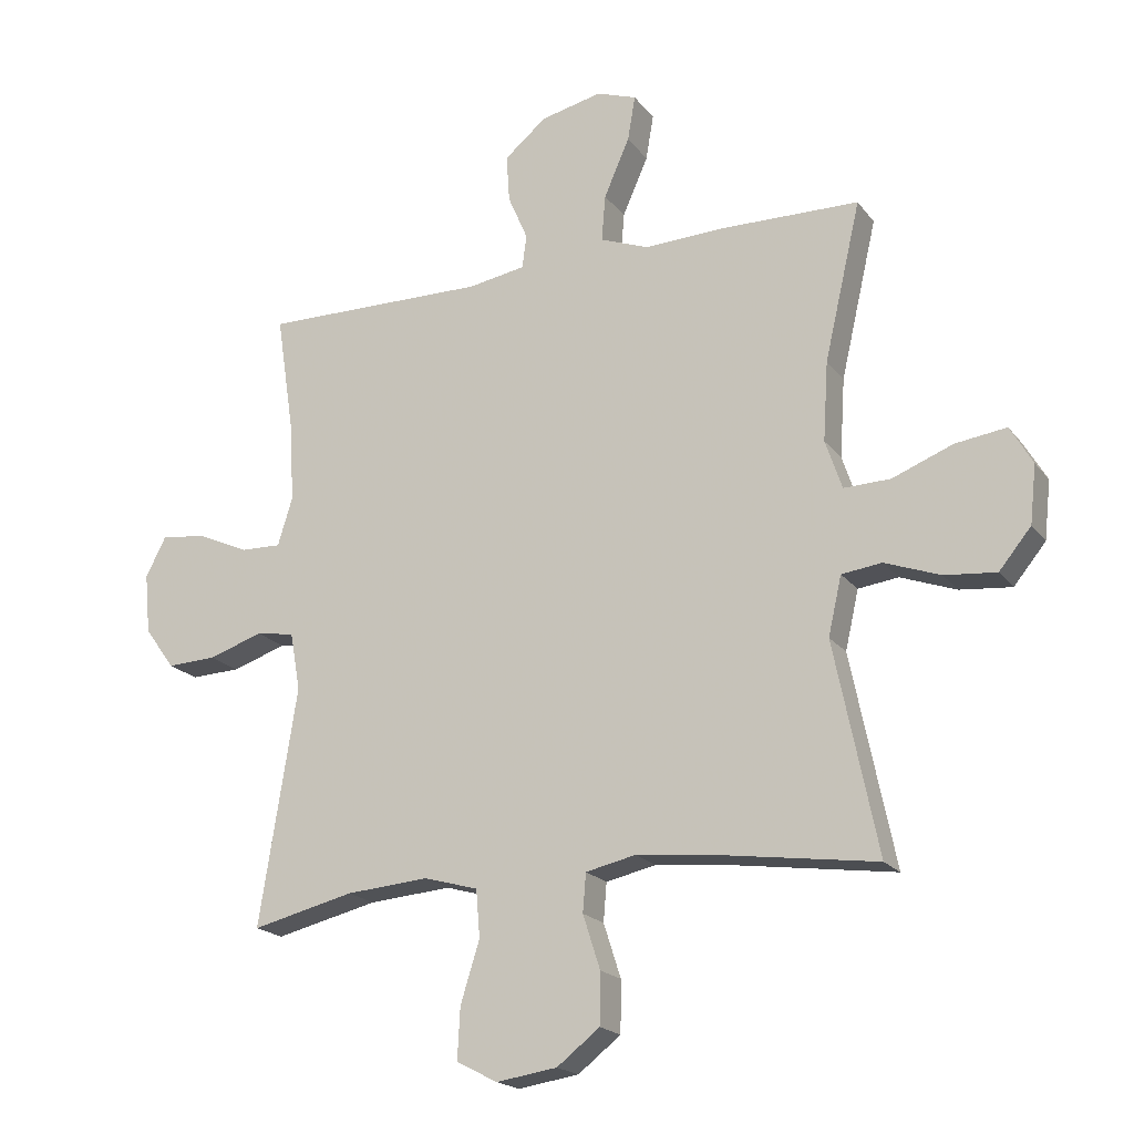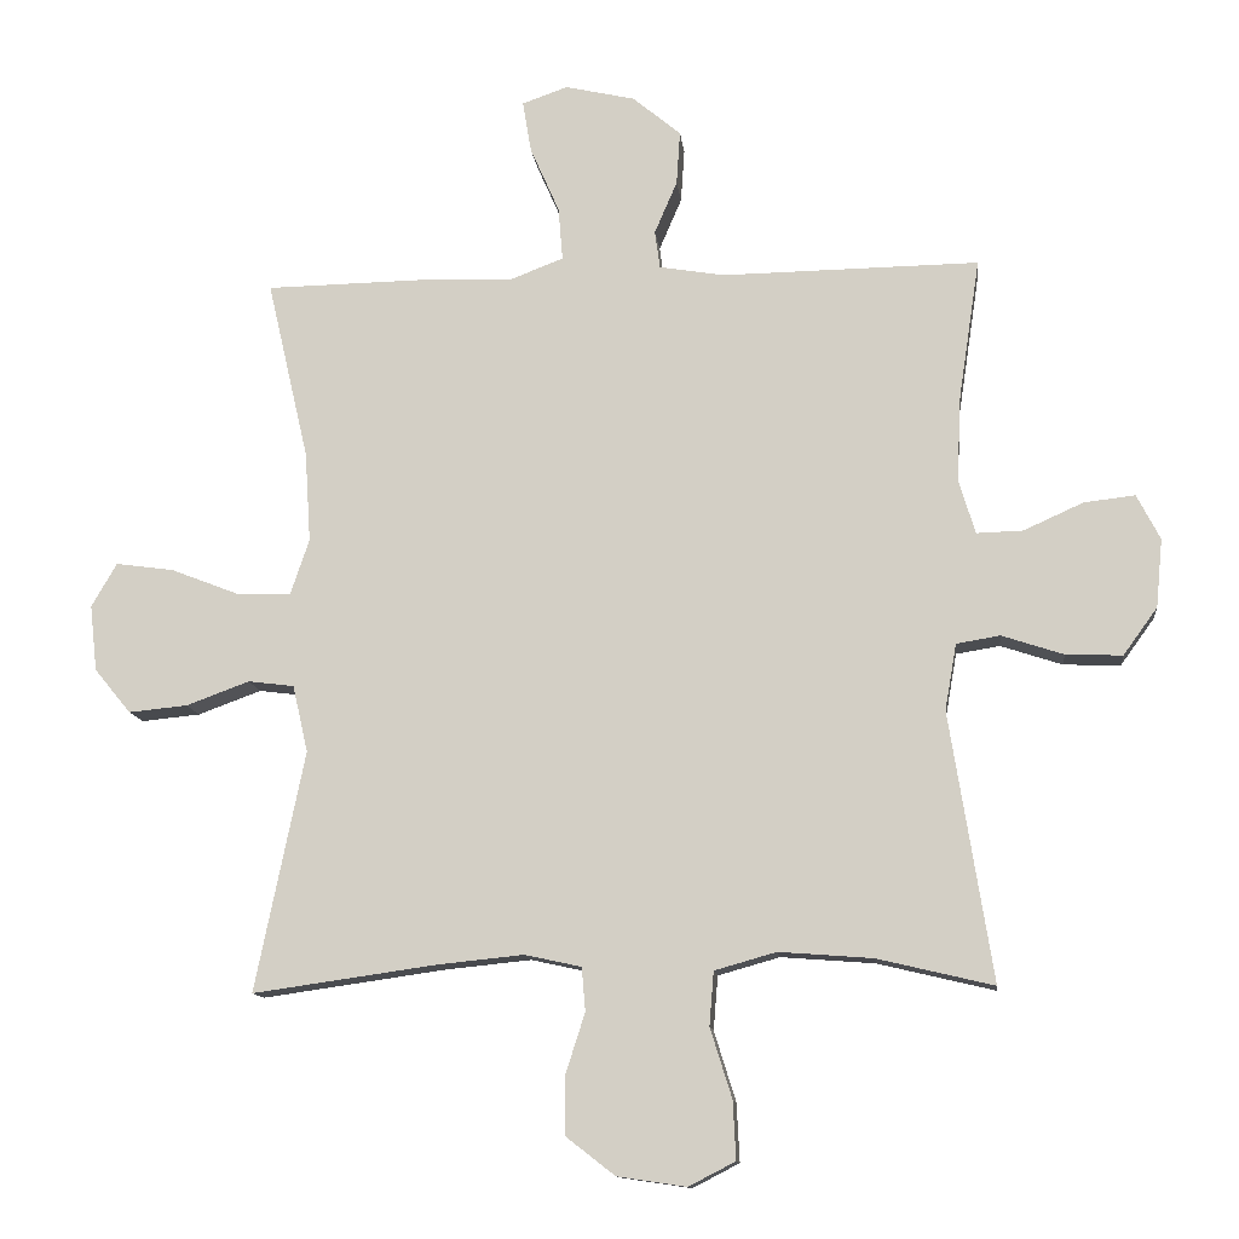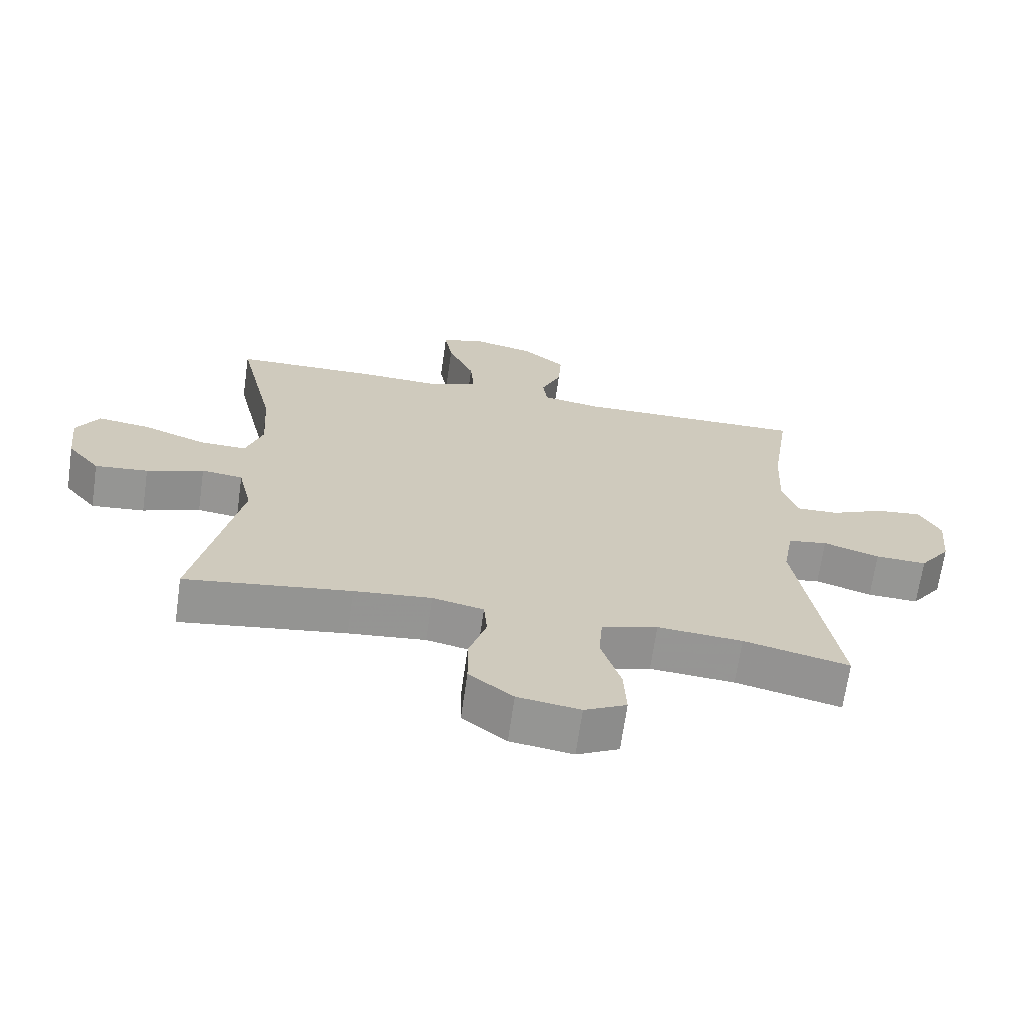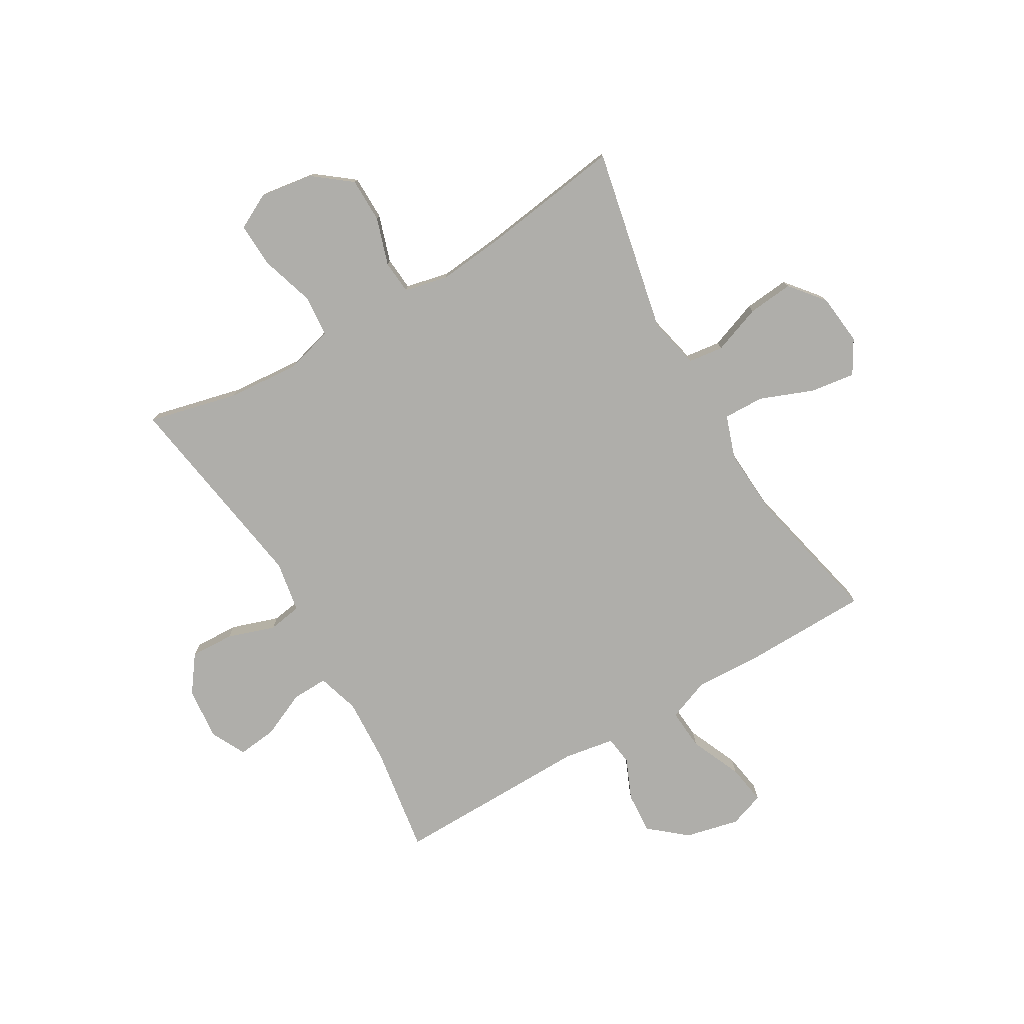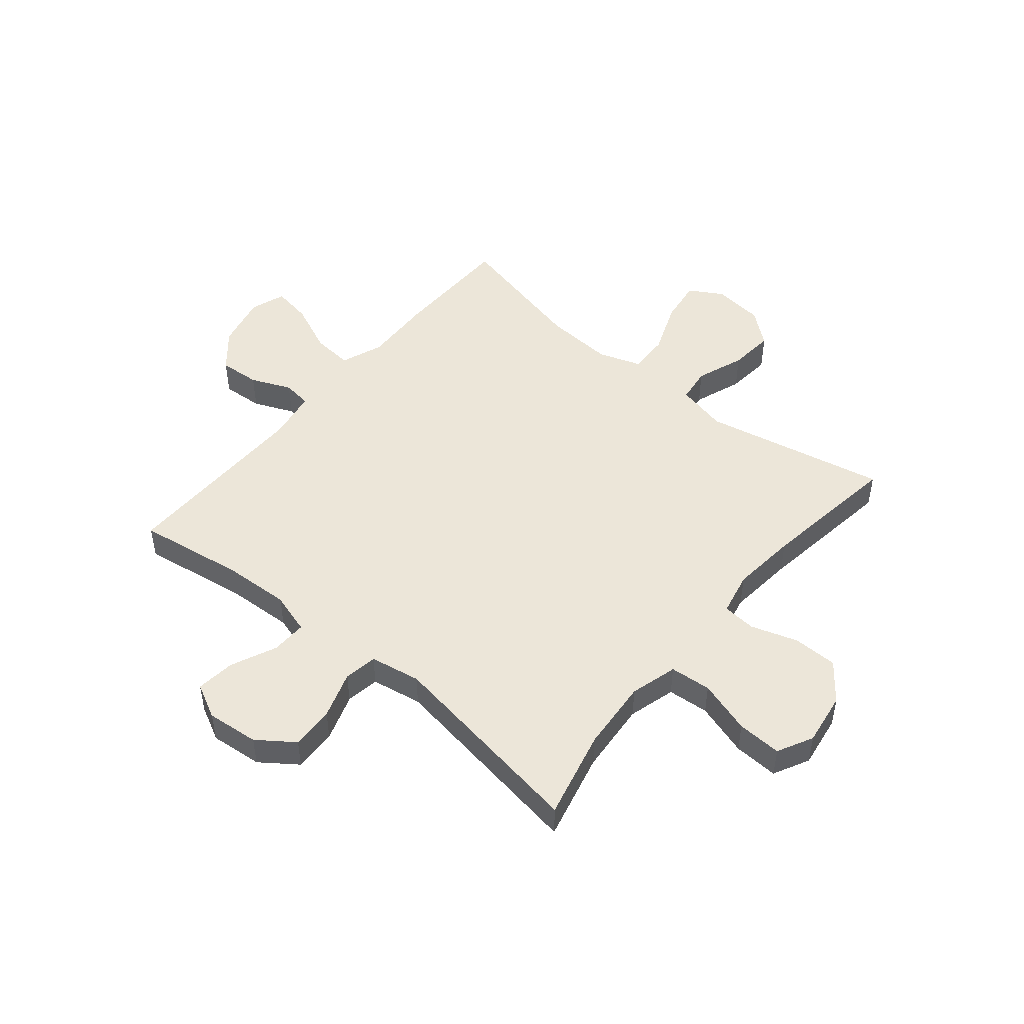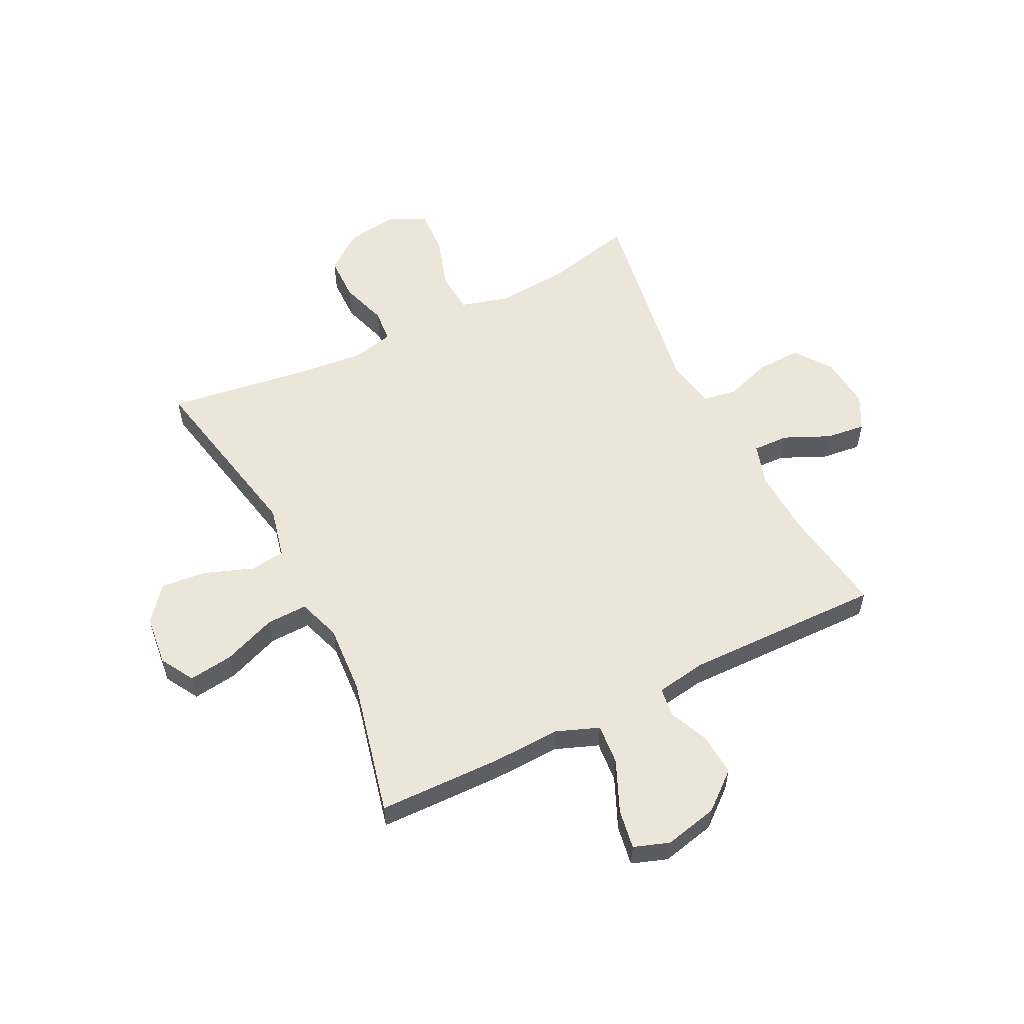
<metadata>
{"format":"obj","ext":"obj","renderer":"f3d","projection":"perspective","resolution":1024,"background":"white","views":[{"elev":-19.4,"azim":-154.2,"up":"+Z"},{"elev":-12.2,"azim":6.3,"up":"+Z"},{"elev":-67.7,"azim":-8.1,"up":"+Z"},{"elev":-77.6,"azim":-149.8,"up":"+Y"},{"elev":48.8,"azim":129.6,"up":"+Y"},{"elev":56.3,"azim":-26.4,"up":"+Y"}]}
</metadata>
<code>
v 0.5 0.07 0.5
v 0.471 0.07 0.308
v 0.465 0.07 0.189
v 0.488 0.07 0.114
v 0.552 0.07 0.116
v 0.634 0.07 0.153
v 0.704 0.07 0.161
v 0.736 0.07 0.099
v 0.727 0.07 0.005
v 0.68 0.07 -0.06
v 0.602 0.07 -0.057
v 0.517 0.07 -0.029
v 0.457 0.07 -0.039
v 0.441 0.07 -0.13
v 0.5 0.07 -0.5
v 0.34 0.07 -0.462
v 0.211 0.07 -0.452
v 0.126 0.07 -0.476
v 0.12 0.07 -0.55
v 0.15 0.07 -0.646
v 0.154 0.07 -0.726
v 0.09 0.07 -0.759
v -0.005 0.07 -0.745
v -0.072 0.07 -0.693
v -0.073 0.07 -0.613
v -0.046 0.07 -0.529
v -0.051 0.07 -0.469
v -0.129 0.07 -0.452
v -0.247 0.07 -0.464
v -0.5 0.07 -0.5
v -0.432 0.07 -0.17
v -0.453 0.07 -0.078
v -0.516 0.07 -0.07
v -0.603 0.07 -0.102
v -0.684 0.07 -0.11
v -0.734 0.07 -0.049
v -0.744 0.07 0.042
v -0.709 0.07 0.102
v -0.629 0.07 0.091
v -0.534 0.07 0.054
v -0.461 0.07 0.052
v -0.435 0.07 0.129
v -0.443 0.07 0.253
v -0.5 0.07 0.5
v -0.279 0.07 0.504
v -0.157 0.07 0.499
v -0.081 0.07 0.528
v -0.087 0.07 0.601
v -0.127 0.07 0.692
v -0.139 0.07 0.763
v -0.076 0.07 0.785
v 0.02 0.07 0.763
v 0.086 0.07 0.708
v 0.081 0.07 0.634
v 0.05 0.07 0.562
v 0.057 0.07 0.51
v 0.147 0.07 0.495
v 0.5 0 0.5
v 0.471 0 0.308
v 0.465 0 0.189
v 0.488 0 0.114
v 0.552 0 0.116
v 0.634 0 0.153
v 0.704 0 0.161
v 0.736 0 0.099
v 0.727 0 0.005
v 0.68 0 -0.06
v 0.602 0 -0.057
v 0.517 0 -0.029
v 0.457 0 -0.039
v 0.441 0 -0.13
v 0.5 0 -0.5
v 0.34 0 -0.462
v 0.211 0 -0.452
v 0.126 0 -0.476
v 0.12 0 -0.55
v 0.15 0 -0.646
v 0.154 0 -0.726
v 0.09 0 -0.759
v -0.005 0 -0.745
v -0.072 0 -0.693
v -0.073 0 -0.613
v -0.046 0 -0.529
v -0.051 0 -0.469
v -0.129 0 -0.452
v -0.247 0 -0.464
v -0.5 0 -0.5
v -0.432 0 -0.17
v -0.453 0 -0.078
v -0.516 0 -0.07
v -0.603 0 -0.102
v -0.684 0 -0.11
v -0.734 0 -0.049
v -0.744 0 0.042
v -0.709 0 0.102
v -0.629 0 0.091
v -0.534 0 0.054
v -0.461 0 0.052
v -0.435 0 0.129
v -0.443 0 0.253
v -0.5 0 0.5
v -0.279 0 0.504
v -0.157 0 0.499
v -0.081 0 0.528
v -0.087 0 0.601
v -0.127 0 0.692
v -0.139 0 0.763
v -0.076 0 0.785
v 0.02 0 0.763
v 0.086 0 0.708
v 0.081 0 0.634
v 0.05 0 0.562
v 0.057 0 0.51
v 0.147 0 0.495
f 52 53 54 55
f 52 55 56
f 51 52 56
f 48 49 50 51
f 47 48 51 56
f 46 47 56 57
f 43 44 45 46
f 42 43 46 57
f 37 38 39 40
f 37 40 41
f 36 37 41
f 33 34 35 36
f 33 36 41
f 32 33 41
f 31 32 41 42
f 29 30 31
f 28 29 31 42
f 23 24 25 26
f 23 26 27
f 22 23 27
f 19 20 21 22
f 18 19 22 27
f 17 18 27 28
f 14 15 16
f 13 14 16 17
f 9 10 11 12
f 7 8 9 12
f 5 6 7 12
f 4 5 12 13
f 3 4 13 17
f 42 57 1 2
f 17 28 42
f 2 3 17 42
f 112 111 110 109
f 113 112 109
f 113 109 108
f 108 107 106 105
f 113 108 105 104
f 114 113 104 103
f 103 102 101 100
f 114 103 100 99
f 97 96 95 94
f 98 97 94
f 98 94 93
f 93 92 91 90
f 98 93 90
f 98 90 89
f 99 98 89 88
f 88 87 86
f 99 88 86 85
f 83 82 81 80
f 84 83 80
f 84 80 79
f 79 78 77 76
f 84 79 76 75
f 85 84 75 74
f 73 72 71
f 74 73 71 70
f 69 68 67 66
f 69 66 65 64
f 69 64 63 62
f 70 69 62 61
f 74 70 61 60
f 59 58 114 99
f 99 85 74
f 99 74 60 59
f 1 58 59 2
f 2 59 60 3
f 3 60 61 4
f 4 61 62 5
f 5 62 63 6
f 6 63 64 7
f 7 64 65 8
f 8 65 66 9
f 9 66 67 10
f 10 67 68 11
f 11 68 69 12
f 12 69 70 13
f 13 70 71 14
f 14 71 72 15
f 15 72 73 16
f 16 73 74 17
f 17 74 75 18
f 18 75 76 19
f 19 76 77 20
f 20 77 78 21
f 21 78 79 22
f 22 79 80 23
f 23 80 81 24
f 24 81 82 25
f 25 82 83 26
f 26 83 84 27
f 27 84 85 28
f 28 85 86 29
f 29 86 87 30
f 30 87 88 31
f 31 88 89 32
f 32 89 90 33
f 33 90 91 34
f 34 91 92 35
f 35 92 93 36
f 36 93 94 37
f 37 94 95 38
f 38 95 96 39
f 39 96 97 40
f 40 97 98 41
f 41 98 99 42
f 42 99 100 43
f 43 100 101 44
f 44 101 102 45
f 45 102 103 46
f 46 103 104 47
f 47 104 105 48
f 48 105 106 49
f 49 106 107 50
f 50 107 108 51
f 51 108 109 52
f 52 109 110 53
f 53 110 111 54
f 54 111 112 55
f 55 112 113 56
f 56 113 114 57
f 57 114 58 1

</code>
